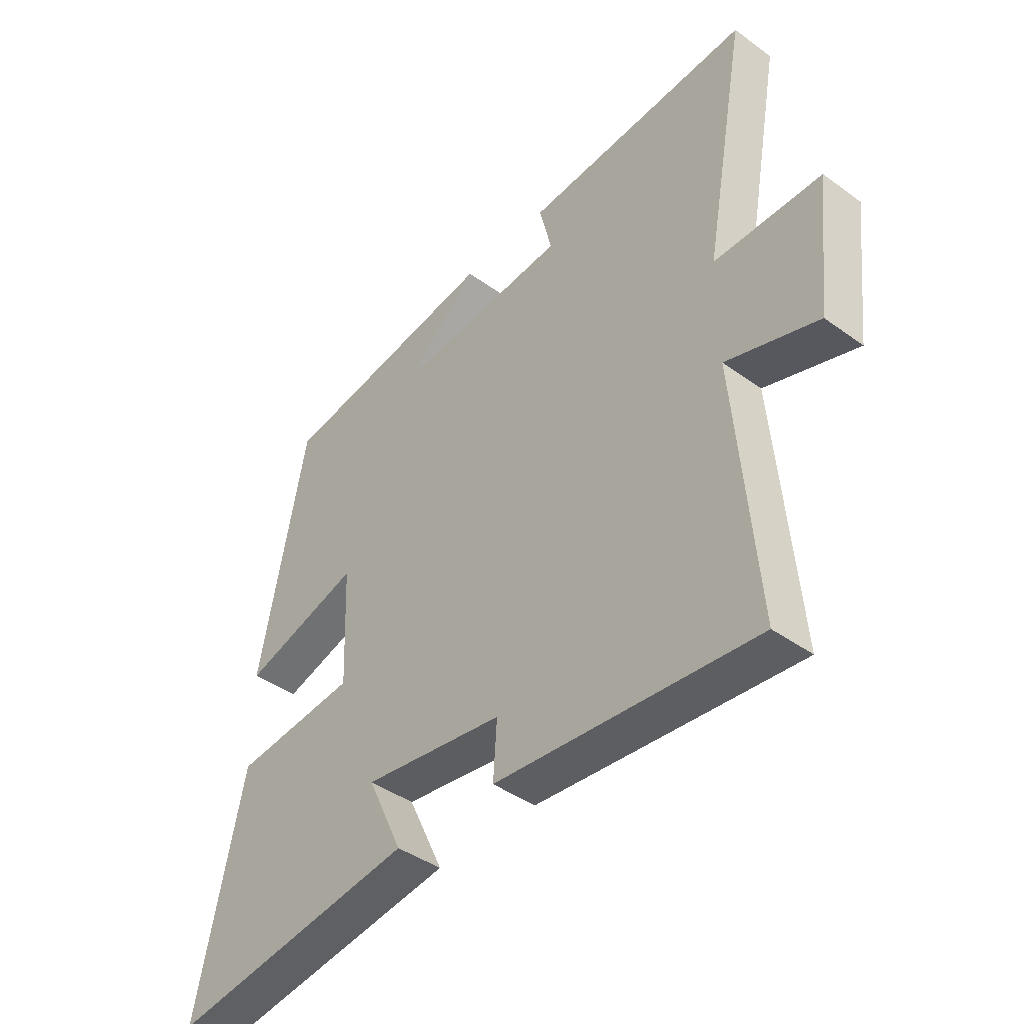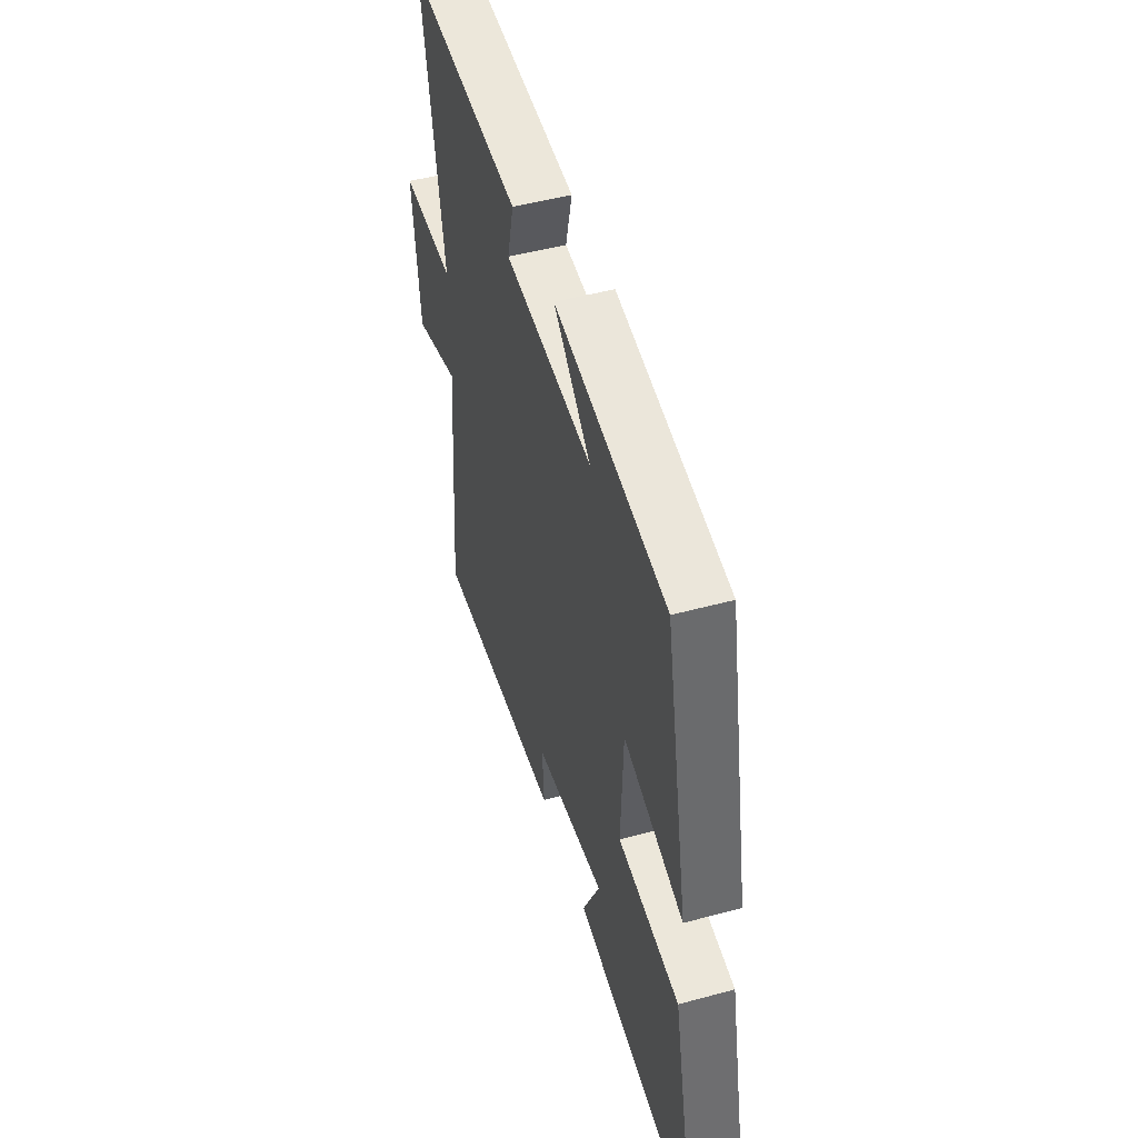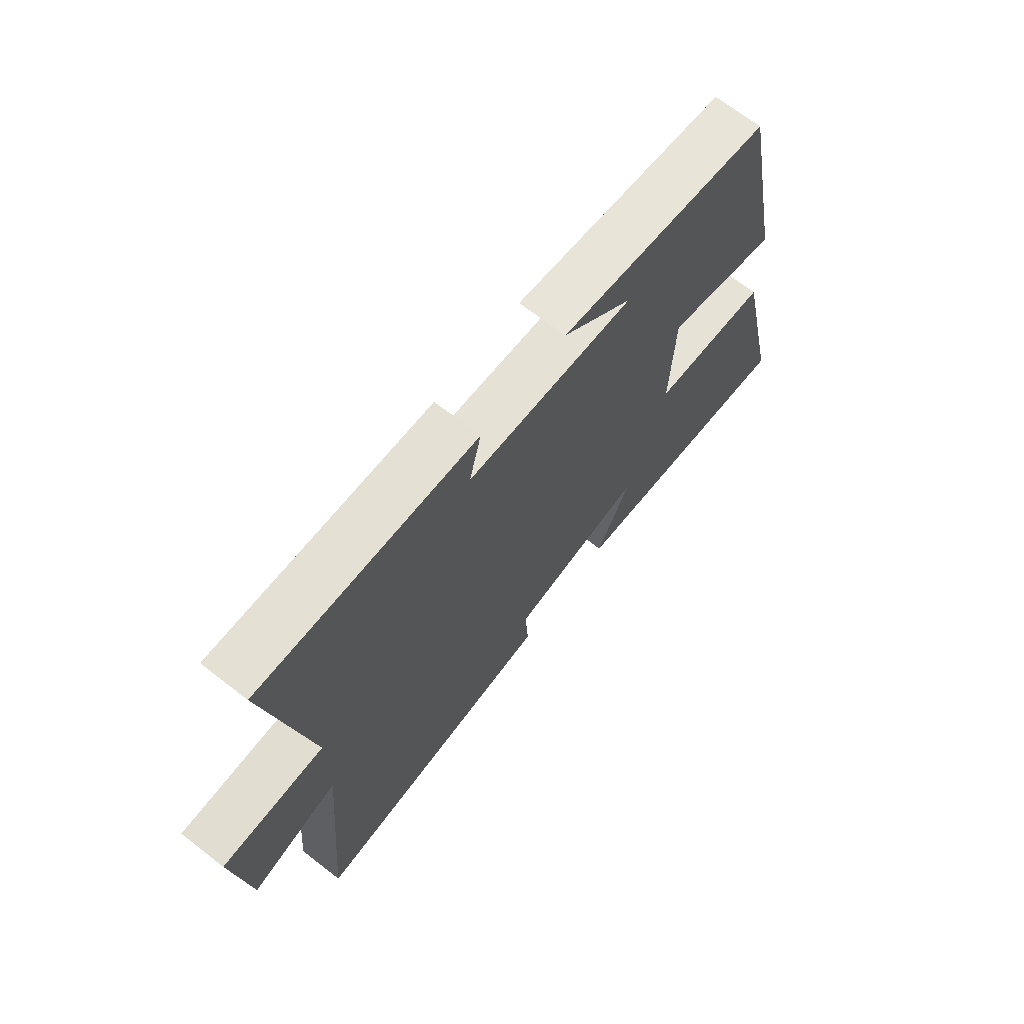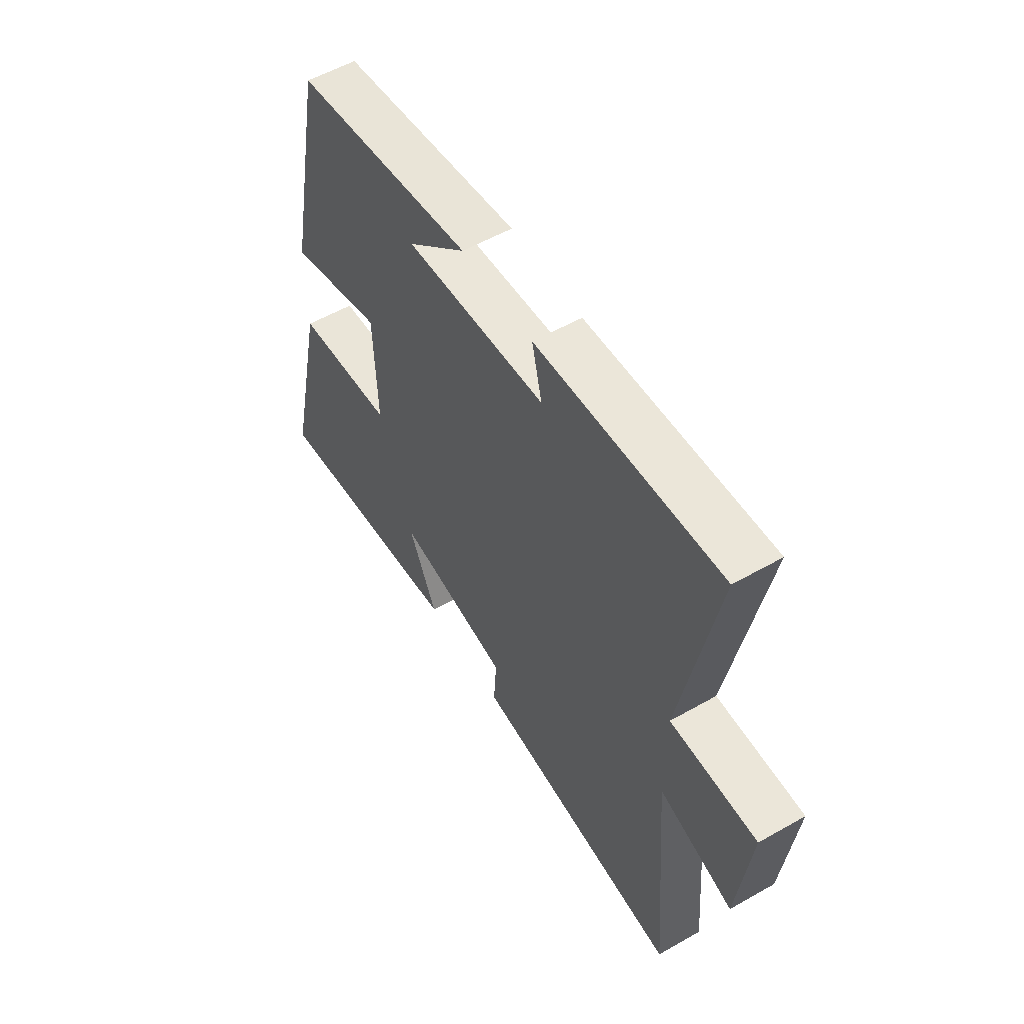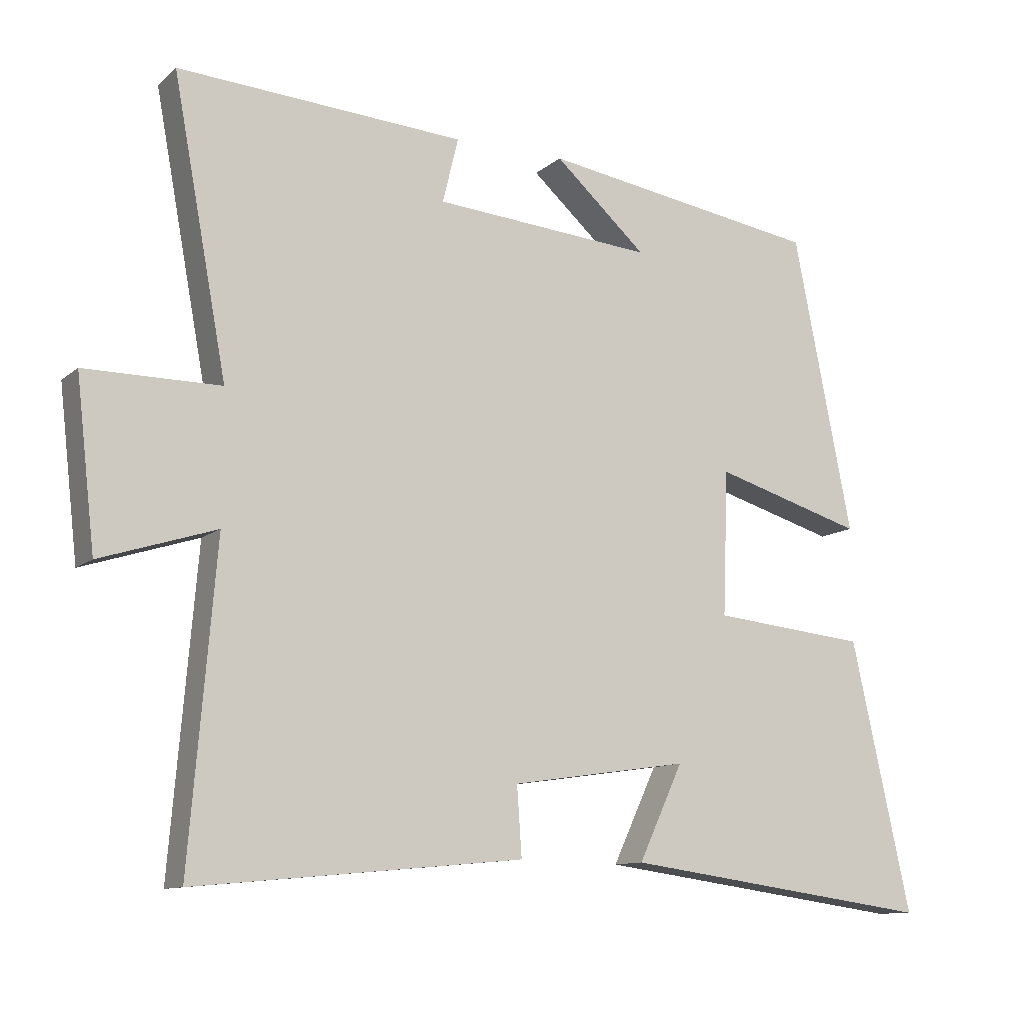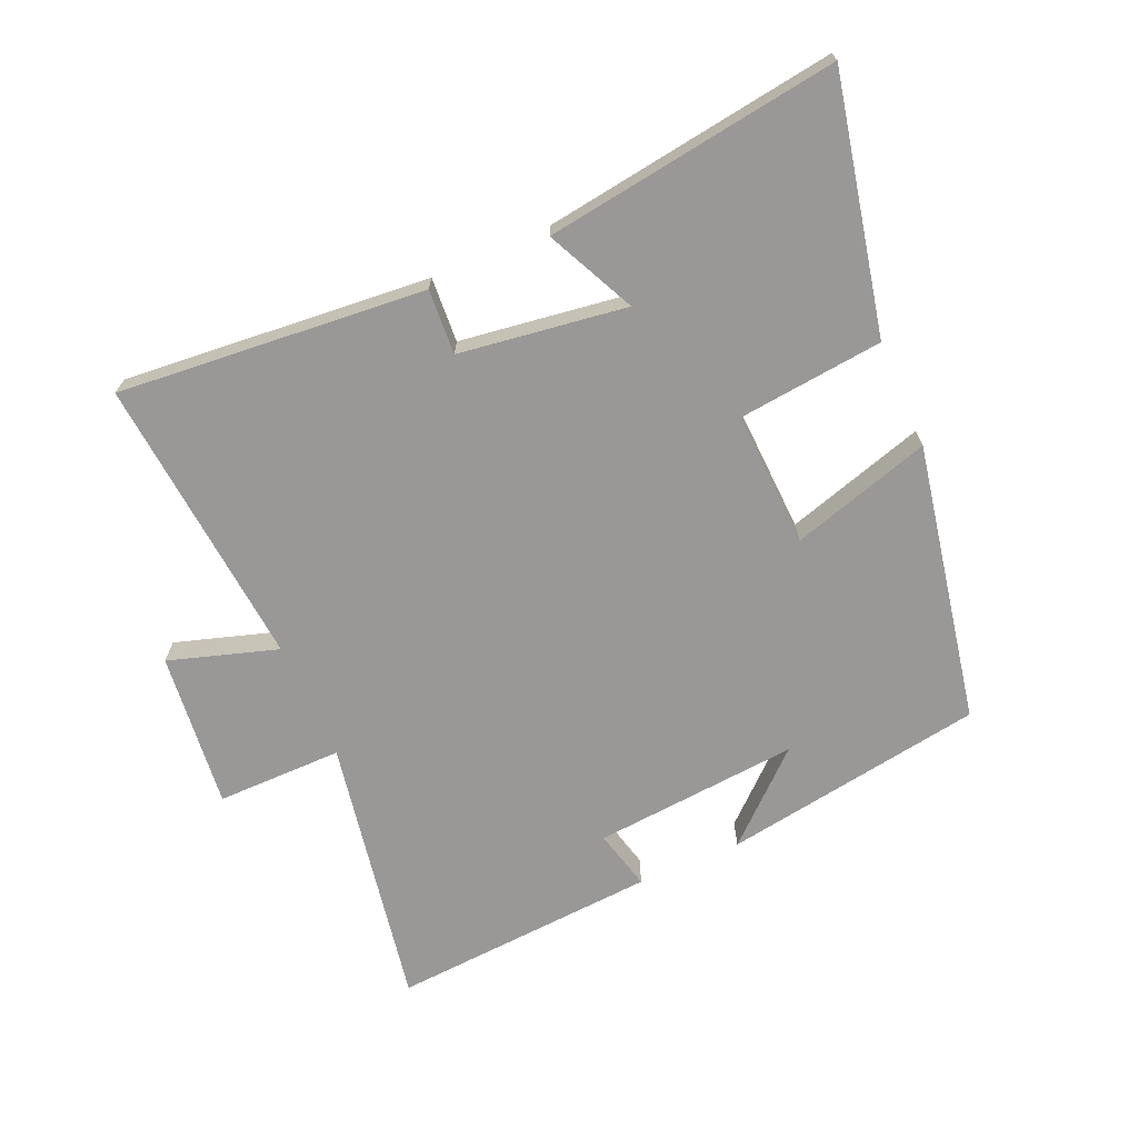
<metadata>
{"format":"obj","ext":"obj","renderer":"f3d","projection":"perspective","resolution":1024,"background":"white","views":[{"elev":-42.1,"azim":49.0,"up":"+Z"},{"elev":48.8,"azim":-106.8,"up":"+Z"},{"elev":68.8,"azim":127.8,"up":"+Z"},{"elev":55.7,"azim":59.1,"up":"+Z"},{"elev":-11.2,"azim":151.8,"up":"+Z"},{"elev":-68.7,"azim":-156.1,"up":"+Y"}]}
</metadata>
<code>
v -0.414 0.07 0.436
v -0.004 0.07 0.5
v -0.139 0.07 0.379
v 0.183 0.07 0.405
v 0.16 0.07 0.5
v 0.579 0.07 0.527
v 0.5 0.07 0.102
v 0.697 0.07 0.102
v 0.669 0.07 -0.142
v 0.5 0.07 -0.088
v 0.538 0.07 -0.545
v 0.059 0.07 -0.5
v 0.066 0.07 -0.399
v -0.194 0.07 -0.361
v -0.129 0.07 -0.5
v -0.587 0.07 -0.563
v -0.5 0.07 -0.168
v -0.273 0.07 -0.145
v -0.281 0.07 0.067
v -0.5 0.07 0.002
v -0.414 0 0.436
v -0.004 0 0.5
v -0.139 0 0.379
v 0.183 0 0.405
v 0.16 0 0.5
v 0.579 0 0.527
v 0.5 0 0.102
v 0.697 0 0.102
v 0.669 0 -0.142
v 0.5 0 -0.088
v 0.538 0 -0.545
v 0.059 0 -0.5
v 0.066 0 -0.399
v -0.194 0 -0.361
v -0.129 0 -0.5
v -0.587 0 -0.563
v -0.5 0 -0.168
v -0.273 0 -0.145
v -0.281 0 0.067
v -0.5 0 0.002
f 19 20 1
f 16 17 18
f 14 15 16
f 14 16 18
f 13 14 18 19
f 10 11 12 13
f 7 8 9 10
f 13 19 1
f 10 13 1
f 7 10 1
f 4 5 6 7
f 1 2 3
f 7 1 3
f 3 4 7
f 21 40 39
f 38 37 36
f 36 35 34
f 38 36 34
f 39 38 34 33
f 33 32 31 30
f 30 29 28 27
f 21 39 33
f 21 33 30
f 21 30 27
f 27 26 25 24
f 23 22 21
f 23 21 27
f 27 24 23
f 1 21 22 2
f 2 22 23 3
f 3 23 24 4
f 4 24 25 5
f 5 25 26 6
f 6 26 27 7
f 7 27 28 8
f 8 28 29 9
f 9 29 30 10
f 10 30 31 11
f 11 31 32 12
f 12 32 33 13
f 13 33 34 14
f 14 34 35 15
f 15 35 36 16
f 16 36 37 17
f 17 37 38 18
f 18 38 39 19
f 19 39 40 20
f 20 40 21 1

</code>
